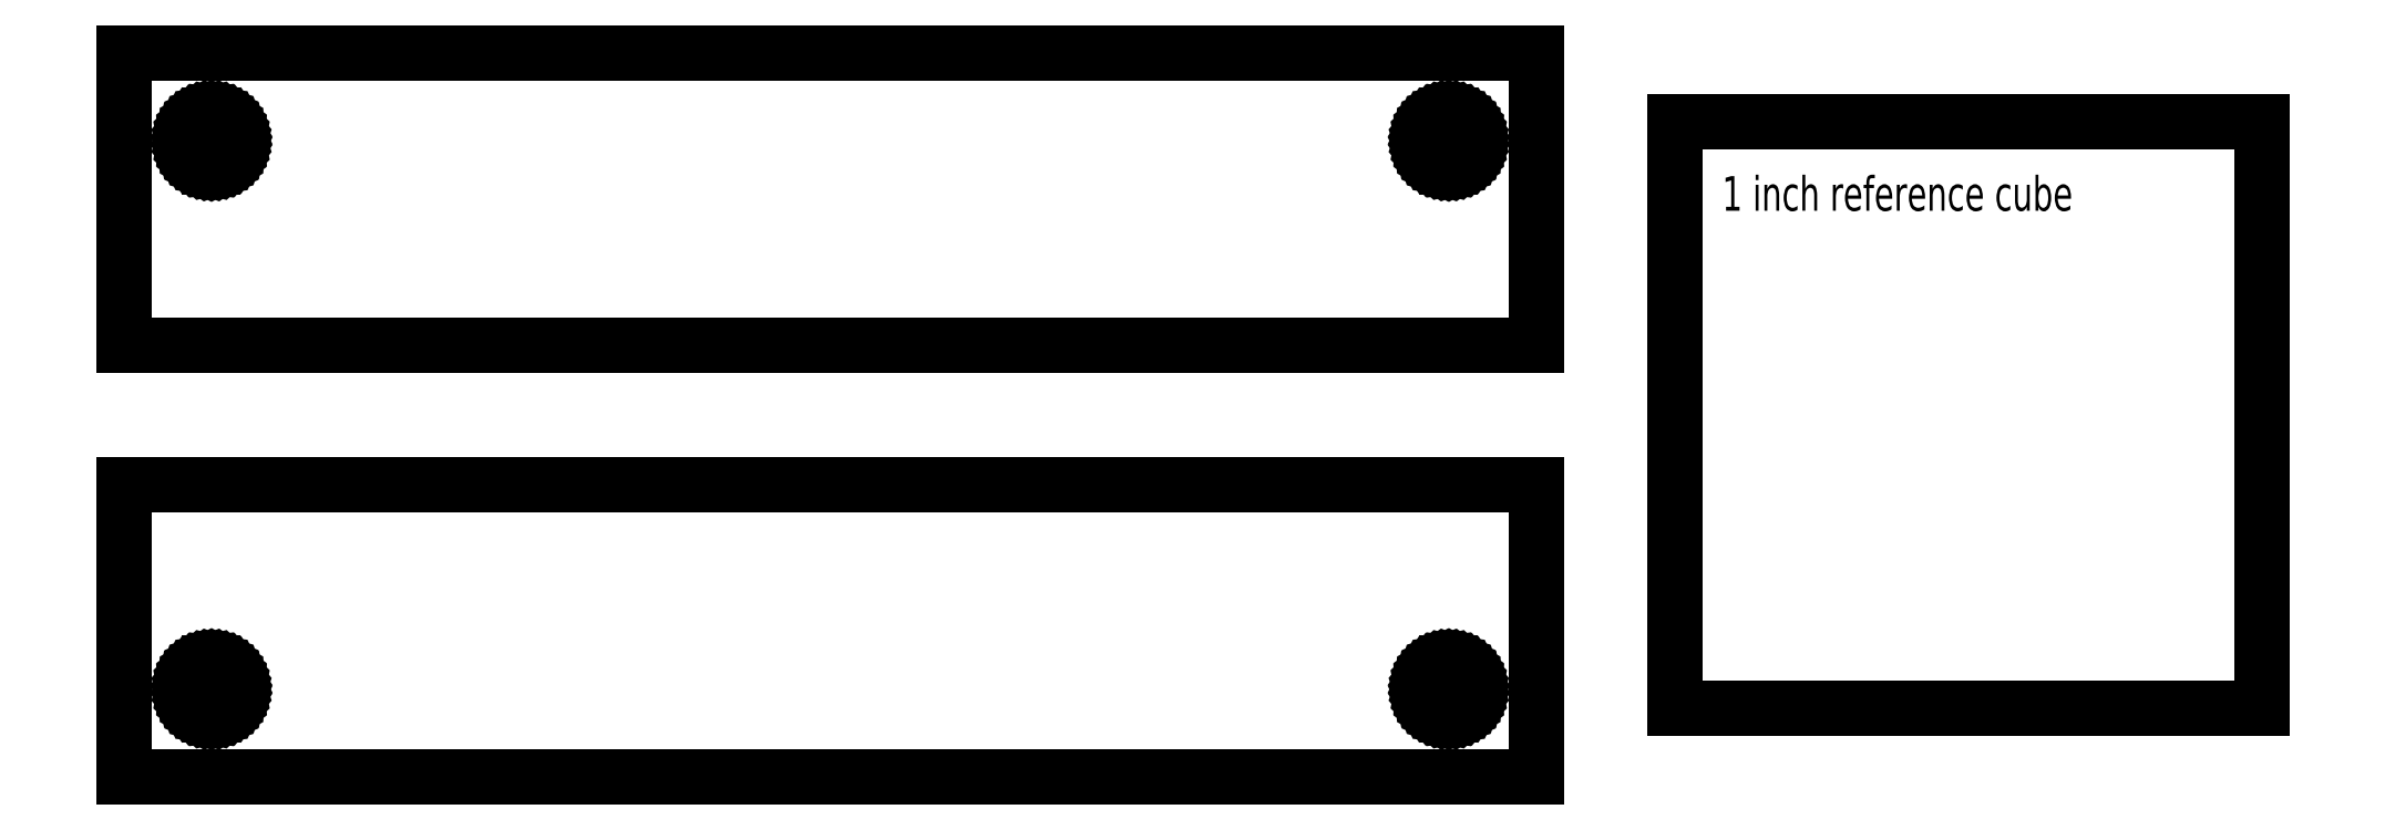
<metadata>
{"format":"dxf","ext":"dxf","renderer":"ezdxf+matplotlib","layout":"modelspace","background":"white","min_lineweight":24,"dpi":150}
</metadata>
<code>
0
SECTION
2
ENTITIES
0
LINE
8
0
10
-30.6
20
-15.7
30
0
11
-30.6
21
-3
31
0
0
LINE
8
0
10
-30.6
20
-3
30
0
11
30.6
21
-3
31
0
0
LINE
8
0
10
30.6
20
-3
30
0
11
30.6
21
-15.7
31
0
0
LINE
8
0
10
30.6
20
-15.7
30
0
11
-30.6
21
-15.7
31
0
0
LINE
8
0
10
-30.6
20
3
30
0
11
-30.6
21
15.7
31
0
0
LINE
8
0
10
-30.6
20
15.7
30
0
11
30.6
21
15.7
31
0
0
LINE
8
0
10
30.6
20
15.7
30
0
11
30.6
21
3
31
0
0
LINE
8
0
10
30.6
20
3
30
0
11
-30.6
21
3
31
0
0
LINE
8
0
10
-27.92
20
-11.89
30
0
11
-27.91
21
-11.75
31
0
0
LINE
8
0
10
-27.91
20
-11.75
30
0
11
-27.89
21
-11.61
31
0
0
LINE
8
0
10
-27.89
20
-11.61
30
0
11
-27.84
21
-11.47
31
0
0
LINE
8
0
10
-27.84
20
-11.47
30
0
11
-27.78
21
-11.35
31
0
0
LINE
8
0
10
-27.78
20
-11.35
30
0
11
-27.7
21
-11.23
31
0
0
LINE
8
0
10
-27.7
20
-11.23
30
0
11
-27.61
21
-11.12
31
0
0
LINE
8
0
10
-27.61
20
-11.12
30
0
11
-27.51
21
-11.02
31
0
0
LINE
8
0
10
-27.51
20
-11.02
30
0
11
-27.4
21
-10.94
31
0
0
LINE
8
0
10
-27.4
20
-10.94
30
0
11
-27.27
21
-10.87
31
0
0
LINE
8
0
10
-27.27
20
-10.87
30
0
11
-27.14
21
-10.81
31
0
0
LINE
8
0
10
-27.14
20
-10.81
30
0
11
-27
21
-10.78
31
0
0
LINE
8
0
10
-27
20
-10.78
30
0
11
-26.86
21
-10.76
31
0
0
LINE
8
0
10
-26.86
20
-10.76
30
0
11
-26.72
21
-10.76
31
0
0
LINE
8
0
10
-26.72
20
-10.76
30
0
11
-26.58
21
-10.78
31
0
0
LINE
8
0
10
-26.58
20
-10.78
30
0
11
-26.44
21
-10.81
31
0
0
LINE
8
0
10
-26.44
20
-10.81
30
0
11
-26.31
21
-10.87
31
0
0
LINE
8
0
10
-26.31
20
-10.87
30
0
11
-26.18
21
-10.94
31
0
0
LINE
8
0
10
-26.18
20
-10.94
30
0
11
-26.07
21
-11.02
31
0
0
LINE
8
0
10
-26.07
20
-11.02
30
0
11
-25.97
21
-11.12
31
0
0
LINE
8
0
10
-25.97
20
-11.12
30
0
11
-25.88
21
-11.23
31
0
0
LINE
8
0
10
-25.88
20
-11.23
30
0
11
-25.8
21
-11.35
31
0
0
LINE
8
0
10
-25.8
20
-11.35
30
0
11
-25.74
21
-11.47
31
0
0
LINE
8
0
10
-25.74
20
-11.47
30
0
11
-25.7
21
-11.61
31
0
0
LINE
8
0
10
-25.7
20
-11.61
30
0
11
-25.67
21
-11.75
31
0
0
LINE
8
0
10
-25.67
20
-11.75
30
0
11
-25.66
21
-11.89
31
0
0
LINE
8
0
10
-25.66
20
-11.89
30
0
11
-25.67
21
-12.03
31
0
0
LINE
8
0
10
-25.67
20
-12.03
30
0
11
-25.7
21
-12.17
31
0
0
LINE
8
0
10
-25.7
20
-12.17
30
0
11
-25.74
21
-12.31
31
0
0
LINE
8
0
10
-25.74
20
-12.31
30
0
11
-25.8
21
-12.44
31
0
0
LINE
8
0
10
-25.8
20
-12.44
30
0
11
-25.88
21
-12.55
31
0
0
LINE
8
0
10
-25.88
20
-12.55
30
0
11
-25.97
21
-12.66
31
0
0
LINE
8
0
10
-25.97
20
-12.66
30
0
11
-26.07
21
-12.76
31
0
0
LINE
8
0
10
-26.07
20
-12.76
30
0
11
-26.18
21
-12.84
31
0
0
LINE
8
0
10
-26.18
20
-12.84
30
0
11
-26.31
21
-12.91
31
0
0
LINE
8
0
10
-26.31
20
-12.91
30
0
11
-26.44
21
-12.96
31
0
0
LINE
8
0
10
-26.44
20
-12.96
30
0
11
-26.58
21
-13
31
0
0
LINE
8
0
10
-26.58
20
-13
30
0
11
-26.72
21
-13.02
31
0
0
LINE
8
0
10
-26.72
20
-13.02
30
0
11
-26.86
21
-13.02
31
0
0
LINE
8
0
10
-26.86
20
-13.02
30
0
11
-27
21
-13
31
0
0
LINE
8
0
10
-27
20
-13
30
0
11
-27.14
21
-12.96
31
0
0
LINE
8
0
10
-27.14
20
-12.96
30
0
11
-27.27
21
-12.91
31
0
0
LINE
8
0
10
-27.27
20
-12.91
30
0
11
-27.4
21
-12.84
31
0
0
LINE
8
0
10
-27.4
20
-12.84
30
0
11
-27.51
21
-12.76
31
0
0
LINE
8
0
10
-27.51
20
-12.76
30
0
11
-27.61
21
-12.66
31
0
0
LINE
8
0
10
-27.61
20
-12.66
30
0
11
-27.7
21
-12.55
31
0
0
LINE
8
0
10
-27.7
20
-12.55
30
0
11
-27.78
21
-12.44
31
0
0
LINE
8
0
10
-27.78
20
-12.44
30
0
11
-27.84
21
-12.31
31
0
0
LINE
8
0
10
-27.84
20
-12.31
30
0
11
-27.89
21
-12.17
31
0
0
LINE
8
0
10
-27.89
20
-12.17
30
0
11
-27.91
21
-12.03
31
0
0
LINE
8
0
10
-27.91
20
-12.03
30
0
11
-27.92
21
-11.89
31
0
0
LINE
8
0
10
-27.92
20
11.89
30
0
11
-27.91
21
12.03
31
0
0
LINE
8
0
10
-27.91
20
12.03
30
0
11
-27.89
21
12.17
31
0
0
LINE
8
0
10
-27.89
20
12.17
30
0
11
-27.84
21
12.31
31
0
0
LINE
8
0
10
-27.84
20
12.31
30
0
11
-27.78
21
12.44
31
0
0
LINE
8
0
10
-27.78
20
12.44
30
0
11
-27.7
21
12.55
31
0
0
LINE
8
0
10
-27.7
20
12.55
30
0
11
-27.61
21
12.66
31
0
0
LINE
8
0
10
-27.61
20
12.66
30
0
11
-27.51
21
12.76
31
0
0
LINE
8
0
10
-27.51
20
12.76
30
0
11
-27.4
21
12.84
31
0
0
LINE
8
0
10
-27.4
20
12.84
30
0
11
-27.27
21
12.91
31
0
0
LINE
8
0
10
-27.27
20
12.91
30
0
11
-27.14
21
12.96
31
0
0
LINE
8
0
10
-27.14
20
12.96
30
0
11
-27
21
13
31
0
0
LINE
8
0
10
-27
20
13
30
0
11
-26.86
21
13.02
31
0
0
LINE
8
0
10
-26.86
20
13.02
30
0
11
-26.72
21
13.02
31
0
0
LINE
8
0
10
-26.72
20
13.02
30
0
11
-26.58
21
13
31
0
0
LINE
8
0
10
-26.58
20
13
30
0
11
-26.44
21
12.96
31
0
0
LINE
8
0
10
-26.44
20
12.96
30
0
11
-26.31
21
12.91
31
0
0
LINE
8
0
10
-26.31
20
12.91
30
0
11
-26.18
21
12.84
31
0
0
LINE
8
0
10
-26.18
20
12.84
30
0
11
-26.07
21
12.76
31
0
0
LINE
8
0
10
-26.07
20
12.76
30
0
11
-25.97
21
12.66
31
0
0
LINE
8
0
10
-25.97
20
12.66
30
0
11
-25.88
21
12.55
31
0
0
LINE
8
0
10
-25.88
20
12.55
30
0
11
-25.8
21
12.44
31
0
0
LINE
8
0
10
-25.8
20
12.44
30
0
11
-25.74
21
12.31
31
0
0
LINE
8
0
10
-25.74
20
12.31
30
0
11
-25.7
21
12.17
31
0
0
LINE
8
0
10
-25.7
20
12.17
30
0
11
-25.67
21
12.03
31
0
0
LINE
8
0
10
-25.67
20
12.03
30
0
11
-25.66
21
11.89
31
0
0
LINE
8
0
10
-25.66
20
11.89
30
0
11
-25.67
21
11.75
31
0
0
LINE
8
0
10
-25.67
20
11.75
30
0
11
-25.7
21
11.61
31
0
0
LINE
8
0
10
-25.7
20
11.61
30
0
11
-25.74
21
11.47
31
0
0
LINE
8
0
10
-25.74
20
11.47
30
0
11
-25.8
21
11.35
31
0
0
LINE
8
0
10
-25.8
20
11.35
30
0
11
-25.88
21
11.23
31
0
0
LINE
8
0
10
-25.88
20
11.23
30
0
11
-25.97
21
11.12
31
0
0
LINE
8
0
10
-25.97
20
11.12
30
0
11
-26.07
21
11.02
31
0
0
LINE
8
0
10
-26.07
20
11.02
30
0
11
-26.18
21
10.94
31
0
0
LINE
8
0
10
-26.18
20
10.94
30
0
11
-26.31
21
10.87
31
0
0
LINE
8
0
10
-26.31
20
10.87
30
0
11
-26.44
21
10.81
31
0
0
LINE
8
0
10
-26.44
20
10.81
30
0
11
-26.58
21
10.78
31
0
0
LINE
8
0
10
-26.58
20
10.78
30
0
11
-26.72
21
10.76
31
0
0
LINE
8
0
10
-26.72
20
10.76
30
0
11
-26.86
21
10.76
31
0
0
LINE
8
0
10
-26.86
20
10.76
30
0
11
-27
21
10.78
31
0
0
LINE
8
0
10
-27
20
10.78
30
0
11
-27.14
21
10.81
31
0
0
LINE
8
0
10
-27.14
20
10.81
30
0
11
-27.27
21
10.87
31
0
0
LINE
8
0
10
-27.27
20
10.87
30
0
11
-27.4
21
10.94
31
0
0
LINE
8
0
10
-27.4
20
10.94
30
0
11
-27.51
21
11.02
31
0
0
LINE
8
0
10
-27.51
20
11.02
30
0
11
-27.61
21
11.12
31
0
0
LINE
8
0
10
-27.61
20
11.12
30
0
11
-27.7
21
11.23
31
0
0
LINE
8
0
10
-27.7
20
11.23
30
0
11
-27.78
21
11.35
31
0
0
LINE
8
0
10
-27.78
20
11.35
30
0
11
-27.84
21
11.47
31
0
0
LINE
8
0
10
-27.84
20
11.47
30
0
11
-27.89
21
11.61
31
0
0
LINE
8
0
10
-27.89
20
11.61
30
0
11
-27.91
21
11.75
31
0
0
LINE
8
0
10
-27.91
20
11.75
30
0
11
-27.92
21
11.89
31
0
0
LINE
8
0
10
25.66
20
-11.89
30
0
11
25.67
21
-11.75
31
0
0
LINE
8
0
10
25.67
20
-11.75
30
0
11
25.7
21
-11.61
31
0
0
LINE
8
0
10
25.7
20
-11.61
30
0
11
25.74
21
-11.47
31
0
0
LINE
8
0
10
25.74
20
-11.47
30
0
11
25.8
21
-11.35
31
0
0
LINE
8
0
10
25.8
20
-11.35
30
0
11
25.88
21
-11.23
31
0
0
LINE
8
0
10
25.88
20
-11.23
30
0
11
25.97
21
-11.12
31
0
0
LINE
8
0
10
25.97
20
-11.12
30
0
11
26.07
21
-11.02
31
0
0
LINE
8
0
10
26.07
20
-11.02
30
0
11
26.18
21
-10.94
31
0
0
LINE
8
0
10
26.18
20
-10.94
30
0
11
26.31
21
-10.87
31
0
0
LINE
8
0
10
26.31
20
-10.87
30
0
11
26.44
21
-10.81
31
0
0
LINE
8
0
10
26.44
20
-10.81
30
0
11
26.58
21
-10.78
31
0
0
LINE
8
0
10
26.58
20
-10.78
30
0
11
26.72
21
-10.76
31
0
0
LINE
8
0
10
26.72
20
-10.76
30
0
11
26.86
21
-10.76
31
0
0
LINE
8
0
10
26.86
20
-10.76
30
0
11
27
21
-10.78
31
0
0
LINE
8
0
10
27
20
-10.78
30
0
11
27.14
21
-10.81
31
0
0
LINE
8
0
10
27.14
20
-10.81
30
0
11
27.27
21
-10.87
31
0
0
LINE
8
0
10
27.27
20
-10.87
30
0
11
27.4
21
-10.94
31
0
0
LINE
8
0
10
27.4
20
-10.94
30
0
11
27.51
21
-11.02
31
0
0
LINE
8
0
10
27.51
20
-11.02
30
0
11
27.61
21
-11.12
31
0
0
LINE
8
0
10
27.61
20
-11.12
30
0
11
27.7
21
-11.23
31
0
0
LINE
8
0
10
27.7
20
-11.23
30
0
11
27.78
21
-11.35
31
0
0
LINE
8
0
10
27.78
20
-11.35
30
0
11
27.84
21
-11.47
31
0
0
LINE
8
0
10
27.84
20
-11.47
30
0
11
27.89
21
-11.61
31
0
0
LINE
8
0
10
27.89
20
-11.61
30
0
11
27.91
21
-11.75
31
0
0
LINE
8
0
10
27.91
20
-11.75
30
0
11
27.92
21
-11.89
31
0
0
LINE
8
0
10
27.92
20
-11.89
30
0
11
27.91
21
-12.03
31
0
0
LINE
8
0
10
27.91
20
-12.03
30
0
11
27.89
21
-12.17
31
0
0
LINE
8
0
10
27.89
20
-12.17
30
0
11
27.84
21
-12.31
31
0
0
LINE
8
0
10
27.84
20
-12.31
30
0
11
27.78
21
-12.44
31
0
0
LINE
8
0
10
27.78
20
-12.44
30
0
11
27.7
21
-12.55
31
0
0
LINE
8
0
10
27.7
20
-12.55
30
0
11
27.61
21
-12.66
31
0
0
LINE
8
0
10
27.61
20
-12.66
30
0
11
27.51
21
-12.76
31
0
0
LINE
8
0
10
27.51
20
-12.76
30
0
11
27.4
21
-12.84
31
0
0
LINE
8
0
10
27.4
20
-12.84
30
0
11
27.27
21
-12.91
31
0
0
LINE
8
0
10
27.27
20
-12.91
30
0
11
27.14
21
-12.96
31
0
0
LINE
8
0
10
27.14
20
-12.96
30
0
11
27
21
-13
31
0
0
LINE
8
0
10
27
20
-13
30
0
11
26.86
21
-13.02
31
0
0
LINE
8
0
10
26.86
20
-13.02
30
0
11
26.72
21
-13.02
31
0
0
LINE
8
0
10
26.72
20
-13.02
30
0
11
26.58
21
-13
31
0
0
LINE
8
0
10
26.58
20
-13
30
0
11
26.44
21
-12.96
31
0
0
LINE
8
0
10
26.44
20
-12.96
30
0
11
26.31
21
-12.91
31
0
0
LINE
8
0
10
26.31
20
-12.91
30
0
11
26.18
21
-12.84
31
0
0
LINE
8
0
10
26.18
20
-12.84
30
0
11
26.07
21
-12.76
31
0
0
LINE
8
0
10
26.07
20
-12.76
30
0
11
25.97
21
-12.66
31
0
0
LINE
8
0
10
25.97
20
-12.66
30
0
11
25.88
21
-12.55
31
0
0
LINE
8
0
10
25.88
20
-12.55
30
0
11
25.8
21
-12.44
31
0
0
LINE
8
0
10
25.8
20
-12.44
30
0
11
25.74
21
-12.31
31
0
0
LINE
8
0
10
25.74
20
-12.31
30
0
11
25.7
21
-12.17
31
0
0
LINE
8
0
10
25.7
20
-12.17
30
0
11
25.67
21
-12.03
31
0
0
LINE
8
0
10
25.67
20
-12.03
30
0
11
25.66
21
-11.89
31
0
0
LINE
8
0
10
25.66
20
11.89
30
0
11
25.67
21
12.03
31
0
0
LINE
8
0
10
25.67
20
12.03
30
0
11
25.7
21
12.17
31
0
0
LINE
8
0
10
25.7
20
12.17
30
0
11
25.74
21
12.31
31
0
0
LINE
8
0
10
25.74
20
12.31
30
0
11
25.8
21
12.44
31
0
0
LINE
8
0
10
25.8
20
12.44
30
0
11
25.88
21
12.55
31
0
0
LINE
8
0
10
25.88
20
12.55
30
0
11
25.97
21
12.66
31
0
0
LINE
8
0
10
25.97
20
12.66
30
0
11
26.07
21
12.76
31
0
0
LINE
8
0
10
26.07
20
12.76
30
0
11
26.18
21
12.84
31
0
0
LINE
8
0
10
26.18
20
12.84
30
0
11
26.31
21
12.91
31
0
0
LINE
8
0
10
26.31
20
12.91
30
0
11
26.44
21
12.96
31
0
0
LINE
8
0
10
26.44
20
12.96
30
0
11
26.58
21
13
31
0
0
LINE
8
0
10
26.58
20
13
30
0
11
26.72
21
13.02
31
0
0
LINE
8
0
10
26.72
20
13.02
30
0
11
26.86
21
13.02
31
0
0
LINE
8
0
10
26.86
20
13.02
30
0
11
27
21
13
31
0
0
LINE
8
0
10
27
20
13
30
0
11
27.14
21
12.96
31
0
0
LINE
8
0
10
27.14
20
12.96
30
0
11
27.27
21
12.91
31
0
0
LINE
8
0
10
27.27
20
12.91
30
0
11
27.4
21
12.84
31
0
0
LINE
8
0
10
27.4
20
12.84
30
0
11
27.51
21
12.76
31
0
0
LINE
8
0
10
27.51
20
12.76
30
0
11
27.61
21
12.66
31
0
0
LINE
8
0
10
27.61
20
12.66
30
0
11
27.7
21
12.55
31
0
0
LINE
8
0
10
27.7
20
12.55
30
0
11
27.78
21
12.44
31
0
0
LINE
8
0
10
27.78
20
12.44
30
0
11
27.84
21
12.31
31
0
0
LINE
8
0
10
27.84
20
12.31
30
0
11
27.89
21
12.17
31
0
0
LINE
8
0
10
27.89
20
12.17
30
0
11
27.91
21
12.03
31
0
0
LINE
8
0
10
27.91
20
12.03
30
0
11
27.92
21
11.89
31
0
0
LINE
8
0
10
27.92
20
11.89
30
0
11
27.91
21
11.75
31
0
0
LINE
8
0
10
27.91
20
11.75
30
0
11
27.89
21
11.61
31
0
0
LINE
8
0
10
27.89
20
11.61
30
0
11
27.84
21
11.47
31
0
0
LINE
8
0
10
27.84
20
11.47
30
0
11
27.78
21
11.35
31
0
0
LINE
8
0
10
27.78
20
11.35
30
0
11
27.7
21
11.23
31
0
0
LINE
8
0
10
27.7
20
11.23
30
0
11
27.61
21
11.12
31
0
0
LINE
8
0
10
27.61
20
11.12
30
0
11
27.51
21
11.02
31
0
0
LINE
8
0
10
27.51
20
11.02
30
0
11
27.4
21
10.94
31
0
0
LINE
8
0
10
27.4
20
10.94
30
0
11
27.27
21
10.87
31
0
0
LINE
8
0
10
27.27
20
10.87
30
0
11
27.14
21
10.81
31
0
0
LINE
8
0
10
27.14
20
10.81
30
0
11
27
21
10.78
31
0
0
LINE
8
0
10
27
20
10.78
30
0
11
26.86
21
10.76
31
0
0
LINE
8
0
10
26.86
20
10.76
30
0
11
26.72
21
10.76
31
0
0
LINE
8
0
10
26.72
20
10.76
30
0
11
26.58
21
10.78
31
0
0
LINE
8
0
10
26.58
20
10.78
30
0
11
26.44
21
10.81
31
0
0
LINE
8
0
10
26.44
20
10.81
30
0
11
26.31
21
10.87
31
0
0
LINE
8
0
10
26.31
20
10.87
30
0
11
26.18
21
10.94
31
0
0
LINE
8
0
10
26.18
20
10.94
30
0
11
26.07
21
11.02
31
0
0
LINE
8
0
10
26.07
20
11.02
30
0
11
25.97
21
11.12
31
0
0
LINE
8
0
10
25.97
20
11.12
30
0
11
25.88
21
11.23
31
0
0
LINE
8
0
10
25.88
20
11.23
30
0
11
25.8
21
11.35
31
0
0
LINE
8
0
10
25.8
20
11.35
30
0
11
25.74
21
11.47
31
0
0
LINE
8
0
10
25.74
20
11.47
30
0
11
25.7
21
11.61
31
0
0
LINE
8
0
10
25.7
20
11.61
30
0
11
25.67
21
11.75
31
0
0
LINE
8
0
10
25.67
20
11.75
30
0
11
25.66
21
11.89
31
0
0
LINE
8
0
10
36.6
20
-12.7
30
0
11
36.6
21
12.7
31
0
0
LINE
8
0
10
36.6
20
12.7
30
0
11
62
21
12.7
31
0
0
LINE
8
0
10
62
20
12.7
30
0
11
62
21
-12.7
31
0
0
LINE
8
0
10
62
20
-12.7
30
0
11
36.6
21
-12.7
31
0
0
MTEXT
8
0
10
38.63
20
10.35
30
0
40
1.5
41
100
71
1
72
0
1
1\~inch\~reference\~cube
7
standard
50
0
73
1
44
1
0
ENDSEC
0
EOF

</code>
